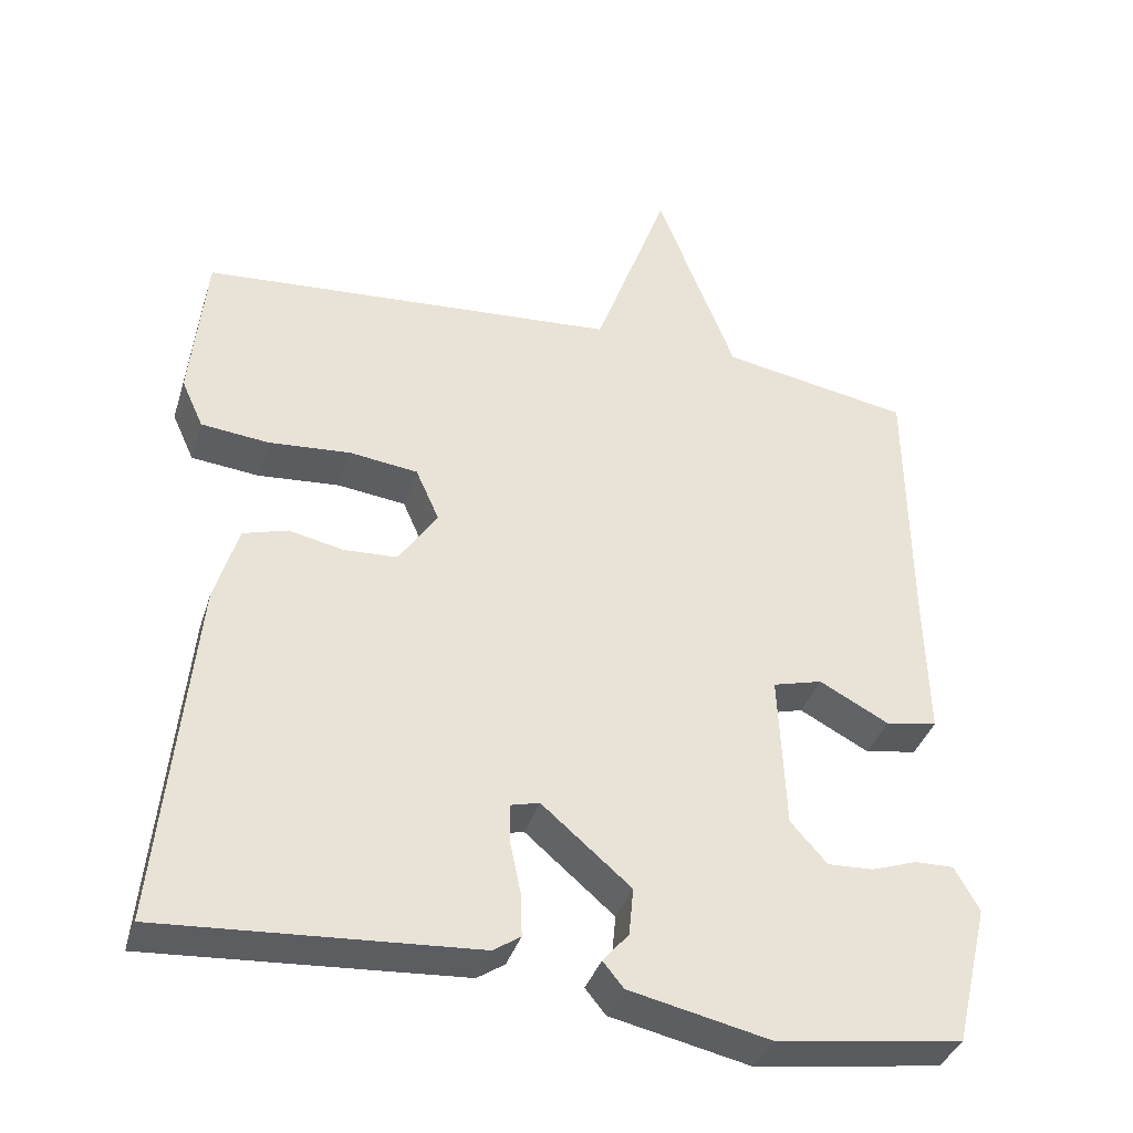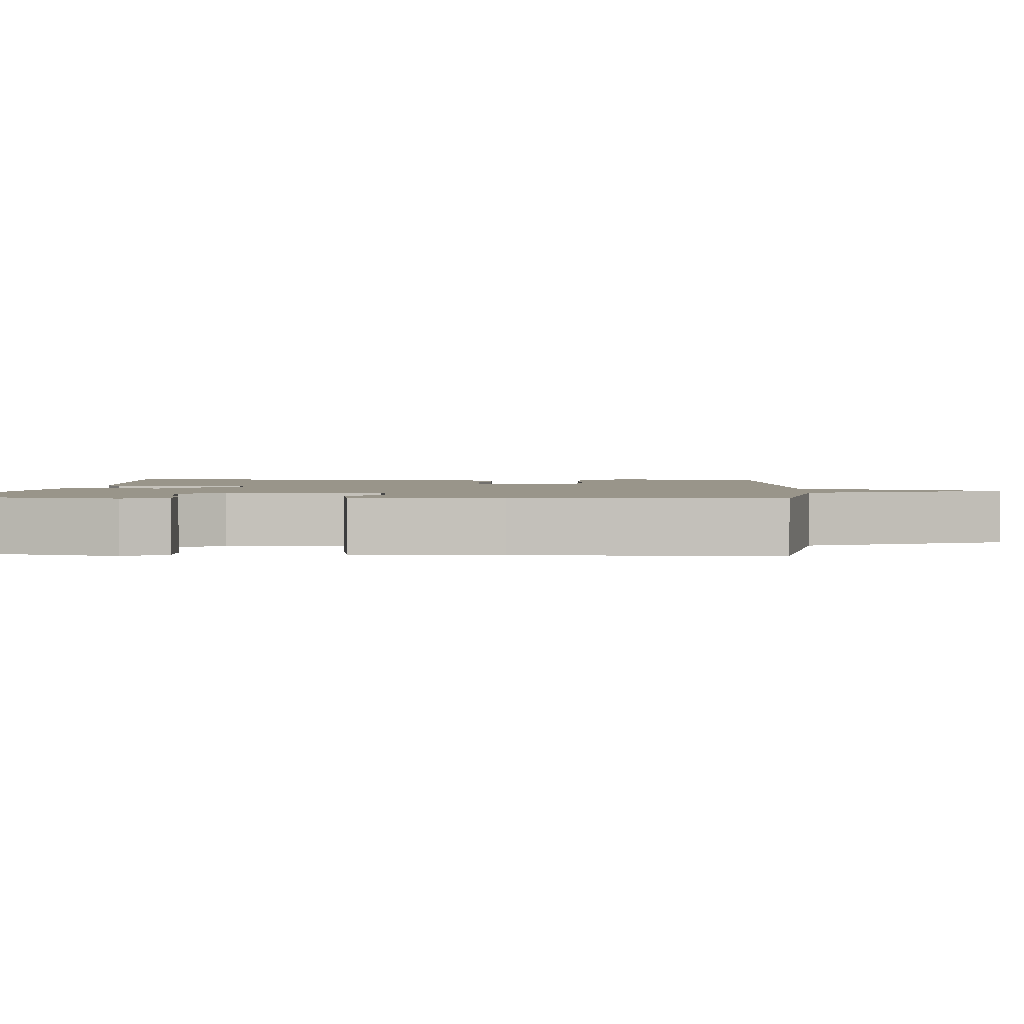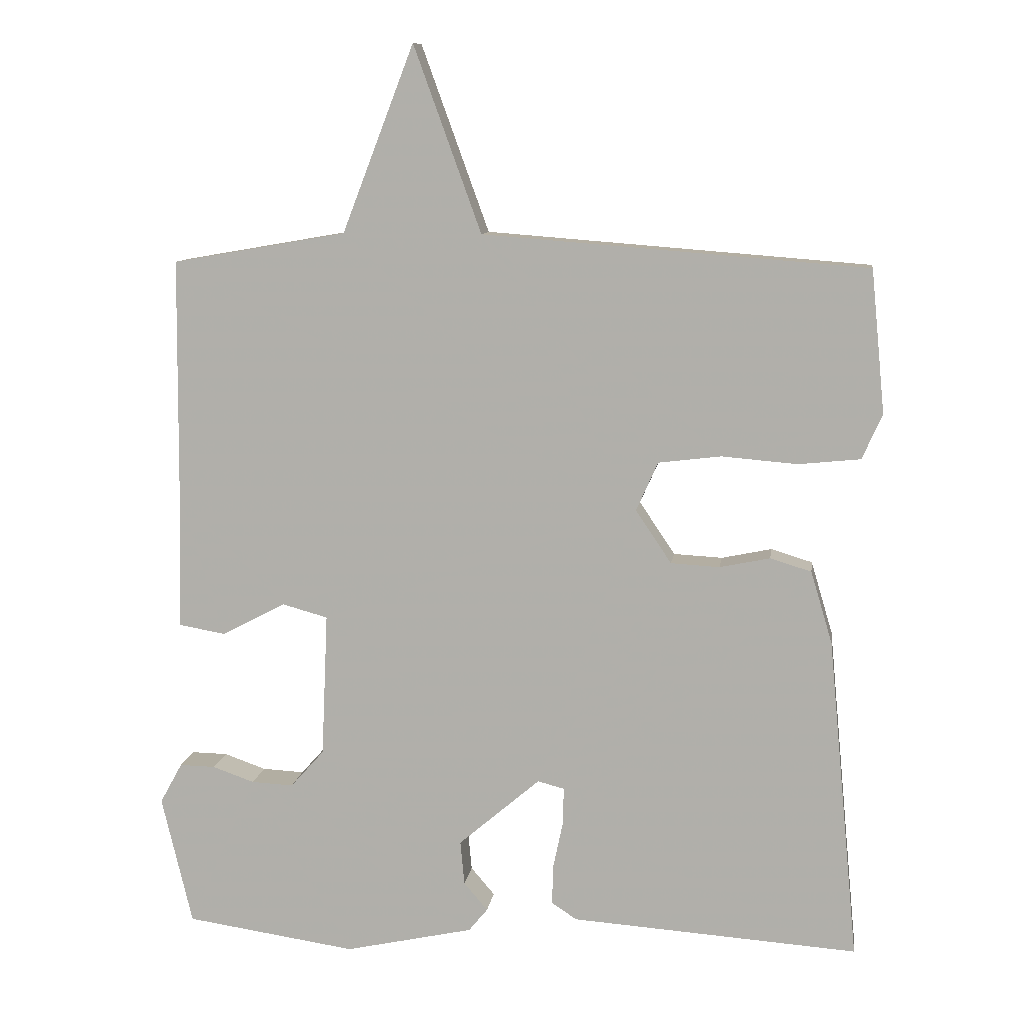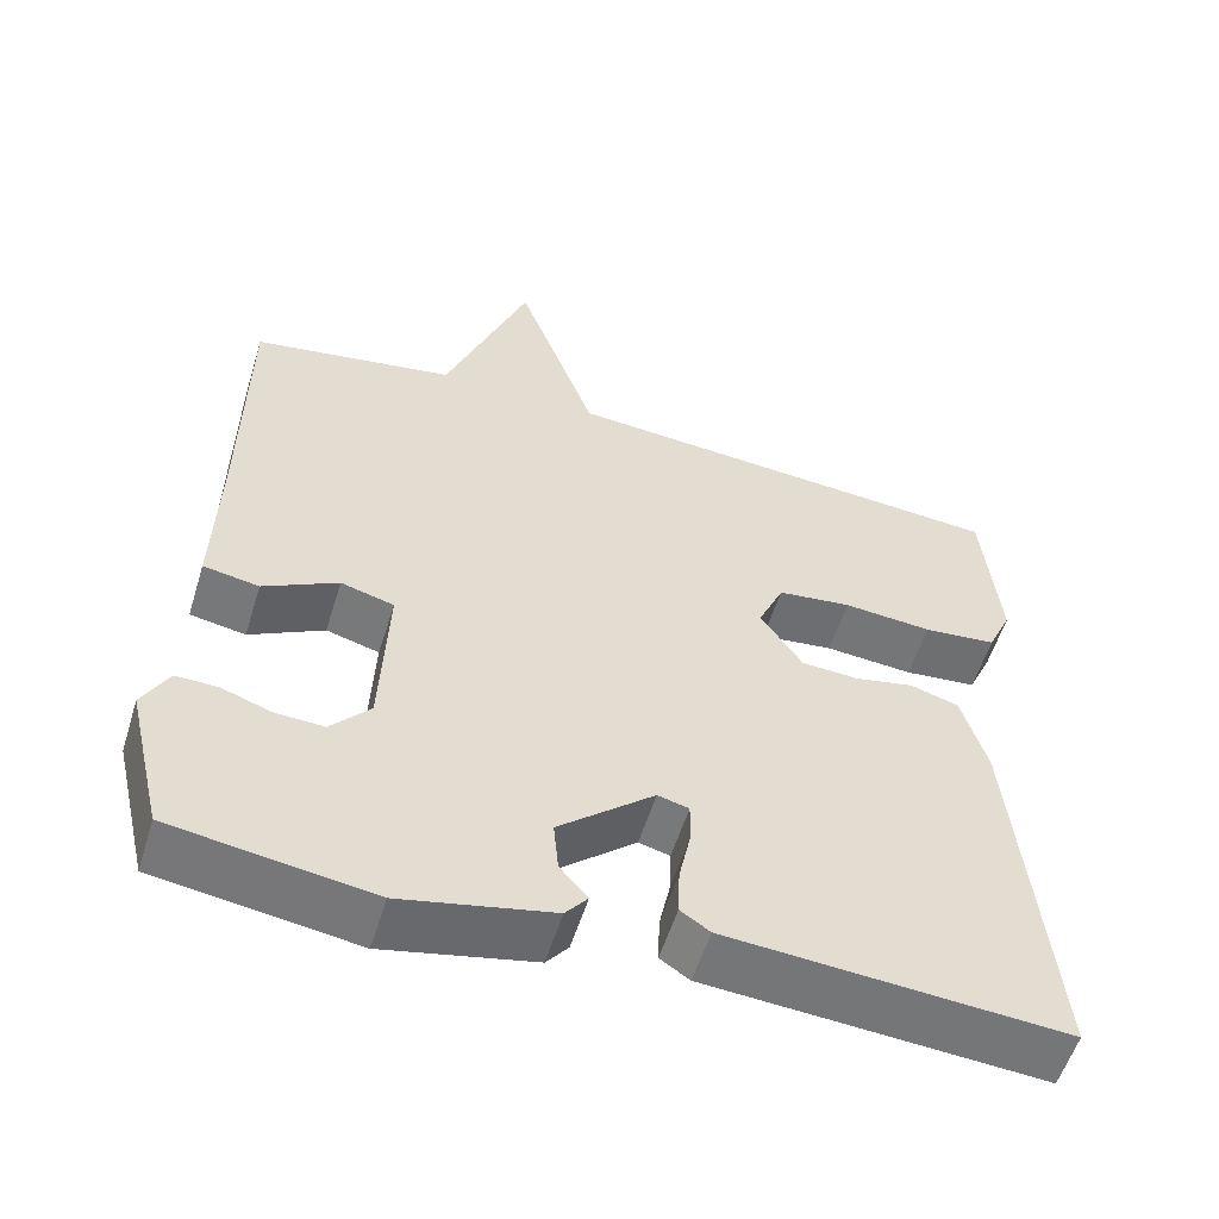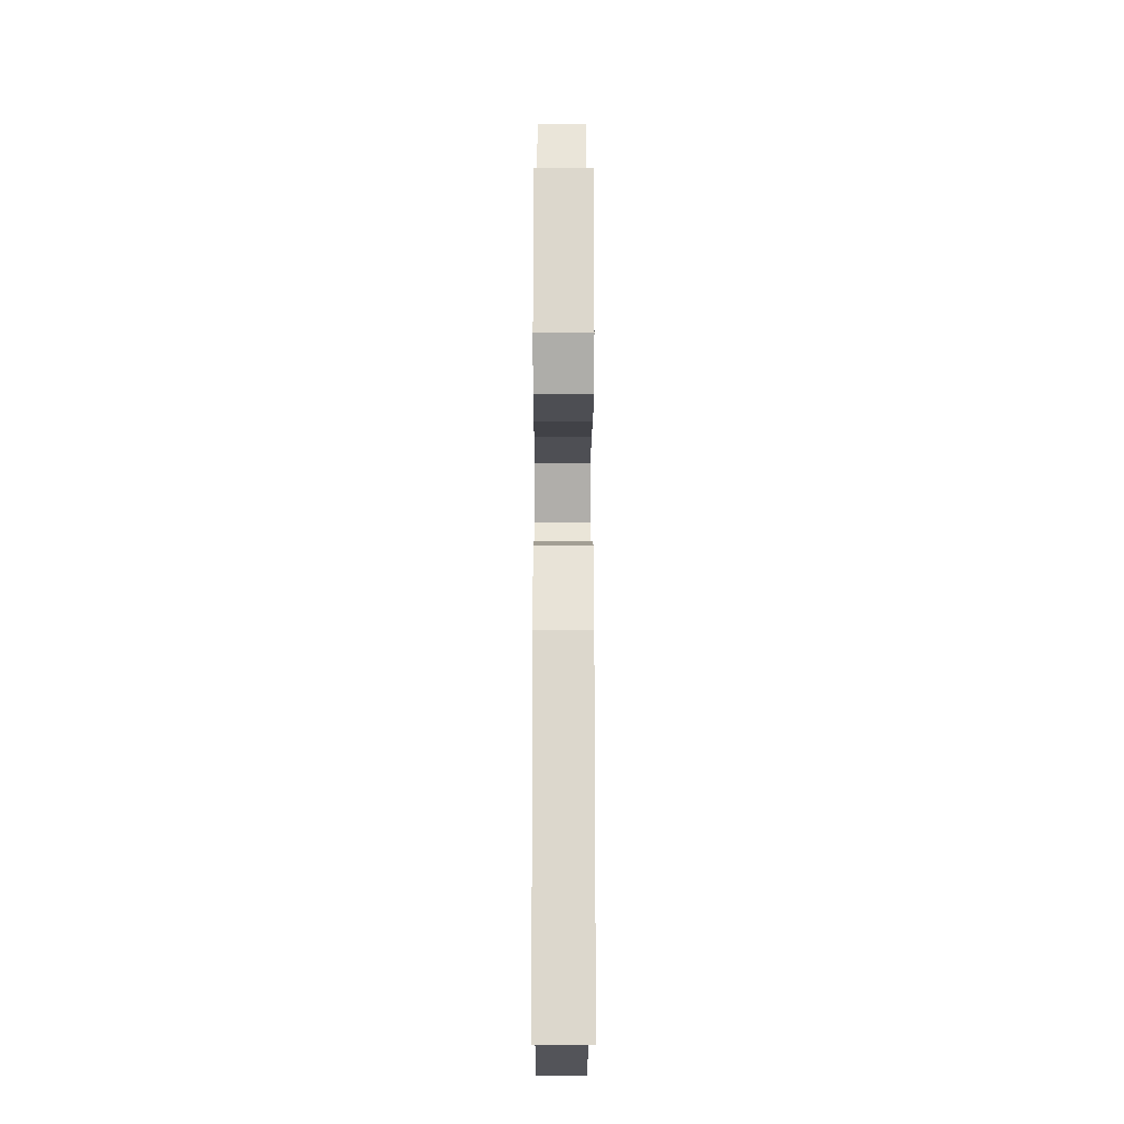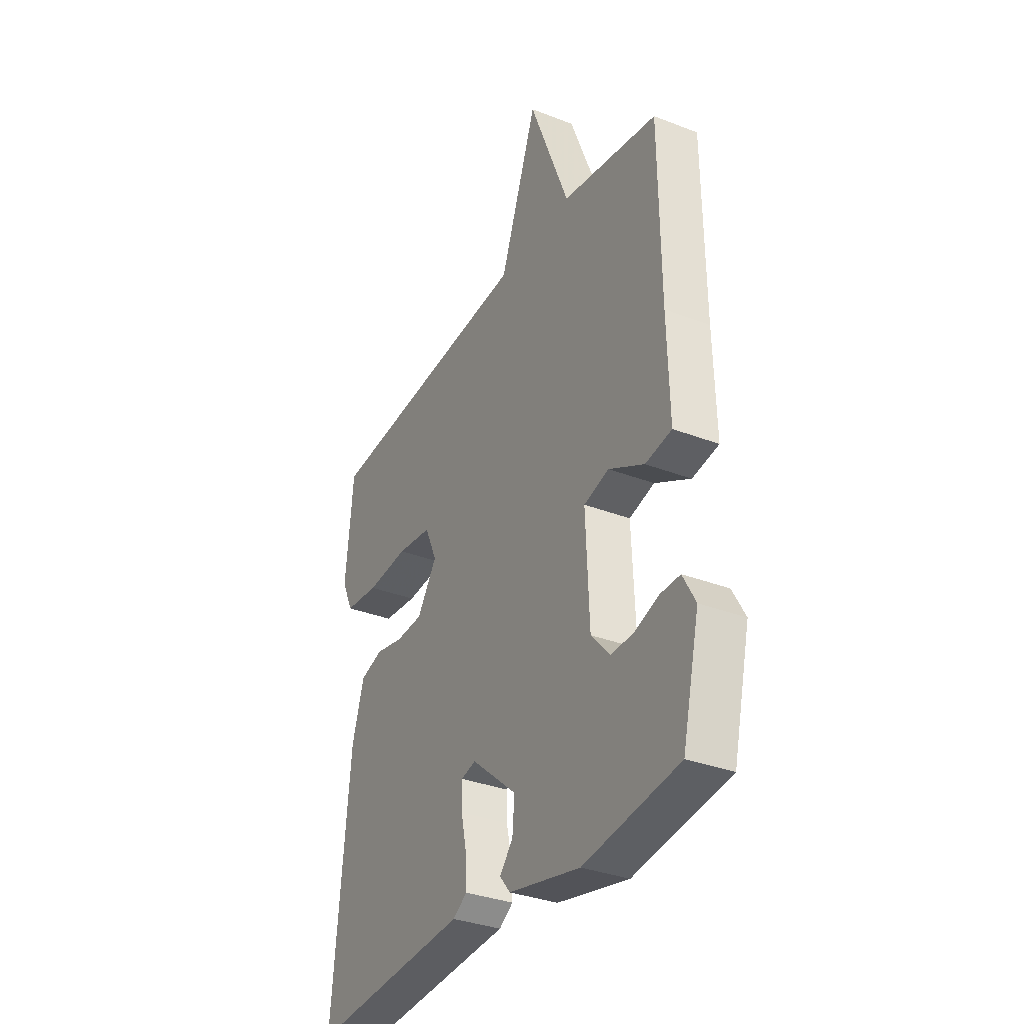
<metadata>
{"format":"obj","ext":"obj","renderer":"f3d","projection":"perspective","resolution":1024,"background":"white","views":[{"elev":-37.5,"azim":163.2,"up":"+Z"},{"elev":2.1,"azim":-87.1,"up":"+Y"},{"elev":10.0,"azim":7.9,"up":"+Z"},{"elev":-56.0,"azim":-17.1,"up":"+Z"},{"elev":-11.5,"azim":89.8,"up":"+Z"},{"elev":-33.6,"azim":-117.9,"up":"+Z"}]}
</metadata>
<code>
v -0.5 0.07 -0.5
v -0.544 0.07 -0.315
v -0.512 0.07 -0.257
v -0.461 0.07 -0.258
v -0.401 0.07 -0.279
v -0.341 0.07 -0.282
v -0.293 0.07 -0.228
v -0.284 0.07 -0.022
v -0.349 0.07 -0.004
v -0.44 0.07 -0.052
v -0.508 0.07 -0.04
v -0.503 0.07 0.155
v -0.5 0.07 0.5
v -0.251 0.07 0.543
v -0.148 0.07 0.81
v -0.051 0.07 0.543
v 0.5 0.07 0.5
v 0.52 0.07 0.295
v 0.491 0.07 0.231
v 0.402 0.07 0.222
v 0.294 0.07 0.231
v 0.204 0.07 0.22
v 0.173 0.07 0.15
v 0.224 0.07 0.074
v 0.294 0.07 0.07
v 0.366 0.07 0.085
v 0.425 0.07 0.067
v 0.456 0.07 -0.037
v 0.5 0.07 -0.5
v 0.089 0.07 -0.471
v 0.053 0.07 -0.447
v 0.055 0.07 -0.389
v 0.069 0.07 -0.322
v 0.07 0.07 -0.27
v 0.032 0.07 -0.26
v -0.085 0.07 -0.36
v -0.079 0.07 -0.423
v -0.045 0.07 -0.463
v -0.072 0.07 -0.496
v -0.256 0.07 -0.536
v -0.5 0 -0.5
v -0.544 0 -0.315
v -0.512 0 -0.257
v -0.461 0 -0.258
v -0.401 0 -0.279
v -0.341 0 -0.282
v -0.293 0 -0.228
v -0.284 0 -0.022
v -0.349 0 -0.004
v -0.44 0 -0.052
v -0.508 0 -0.04
v -0.503 0 0.155
v -0.5 0 0.5
v -0.251 0 0.543
v -0.148 0 0.81
v -0.051 0 0.543
v 0.5 0 0.5
v 0.52 0 0.295
v 0.491 0 0.231
v 0.402 0 0.222
v 0.294 0 0.231
v 0.204 0 0.22
v 0.173 0 0.15
v 0.224 0 0.074
v 0.294 0 0.07
v 0.366 0 0.085
v 0.425 0 0.067
v 0.456 0 -0.037
v 0.5 0 -0.5
v 0.089 0 -0.471
v 0.053 0 -0.447
v 0.055 0 -0.389
v 0.069 0 -0.322
v 0.07 0 -0.27
v 0.032 0 -0.26
v -0.085 0 -0.36
v -0.079 0 -0.423
v -0.045 0 -0.463
v -0.072 0 -0.496
v -0.256 0 -0.536
f 3 4 5
f 2 3 5
f 1 2 5
f 40 1 5
f 39 40 5
f 38 39 5
f 37 38 5
f 36 37 5 6
f 35 36 6 7
f 31 32 33
f 30 31 33
f 29 30 33
f 28 29 33
f 27 28 33
f 26 27 33
f 25 26 33
f 24 25 33 34
f 23 24 34 35
f 19 20 21
f 18 19 21
f 17 18 21
f 16 17 21
f 16 21 22
f 14 15 16
f 16 22 23
f 14 16 23
f 13 14 23
f 12 13 23
f 9 10 11 12
f 8 9 12 23
f 7 8 23 35
f 45 44 43
f 45 43 42
f 45 42 41
f 45 41 80
f 45 80 79
f 45 79 78
f 45 78 77
f 46 45 77 76
f 47 46 76 75
f 73 72 71
f 73 71 70
f 73 70 69
f 73 69 68
f 73 68 67
f 73 67 66
f 73 66 65
f 74 73 65 64
f 75 74 64 63
f 61 60 59
f 61 59 58
f 61 58 57
f 61 57 56
f 62 61 56
f 56 55 54
f 63 62 56
f 63 56 54
f 63 54 53
f 63 53 52
f 52 51 50 49
f 63 52 49 48
f 75 63 48 47
f 1 41 42 2
f 2 42 43 3
f 3 43 44 4
f 4 44 45 5
f 5 45 46 6
f 6 46 47 7
f 7 47 48 8
f 8 48 49 9
f 9 49 50 10
f 10 50 51 11
f 11 51 52 12
f 12 52 53 13
f 13 53 54 14
f 14 54 55 15
f 15 55 56 16
f 16 56 57 17
f 17 57 58 18
f 18 58 59 19
f 19 59 60 20
f 20 60 61 21
f 21 61 62 22
f 22 62 63 23
f 23 63 64 24
f 24 64 65 25
f 25 65 66 26
f 26 66 67 27
f 27 67 68 28
f 28 68 69 29
f 29 69 70 30
f 30 70 71 31
f 31 71 72 32
f 32 72 73 33
f 33 73 74 34
f 34 74 75 35
f 35 75 76 36
f 36 76 77 37
f 37 77 78 38
f 38 78 79 39
f 39 79 80 40
f 40 80 41 1

</code>
